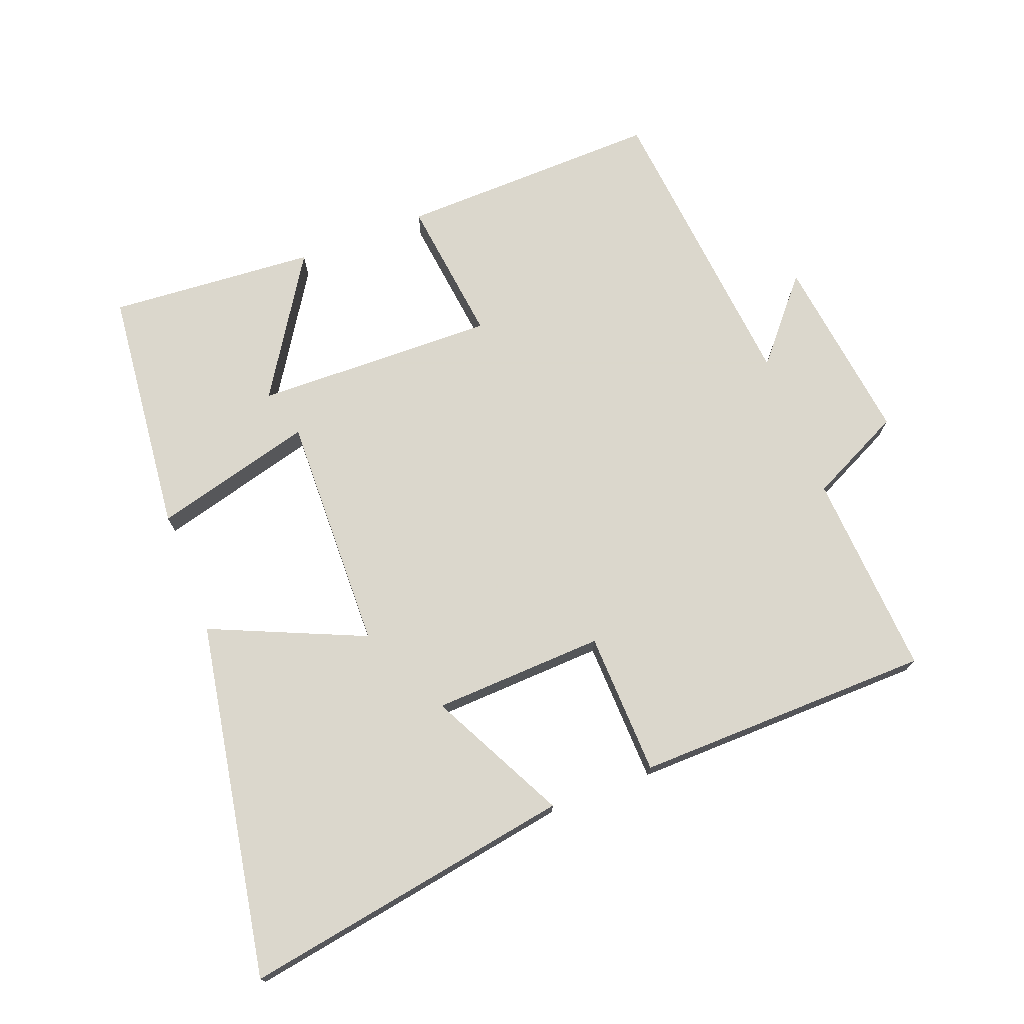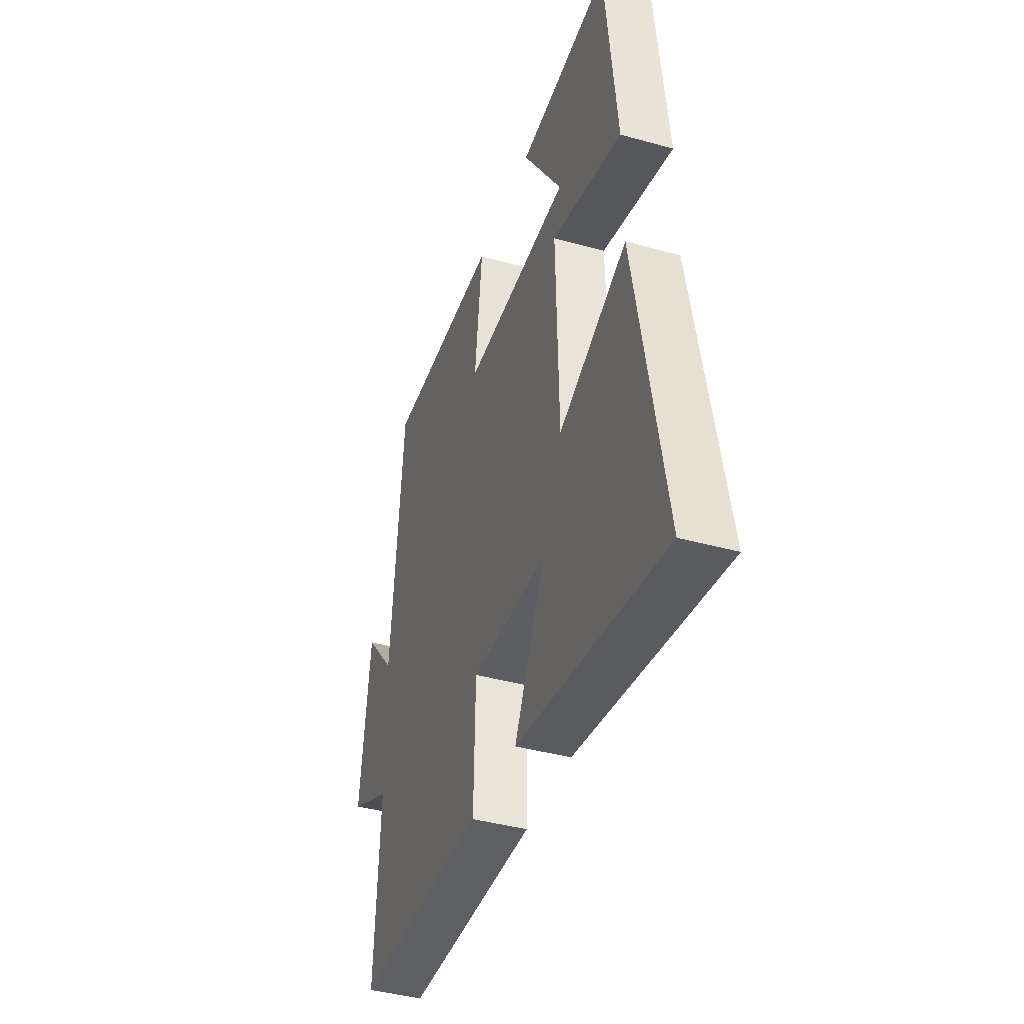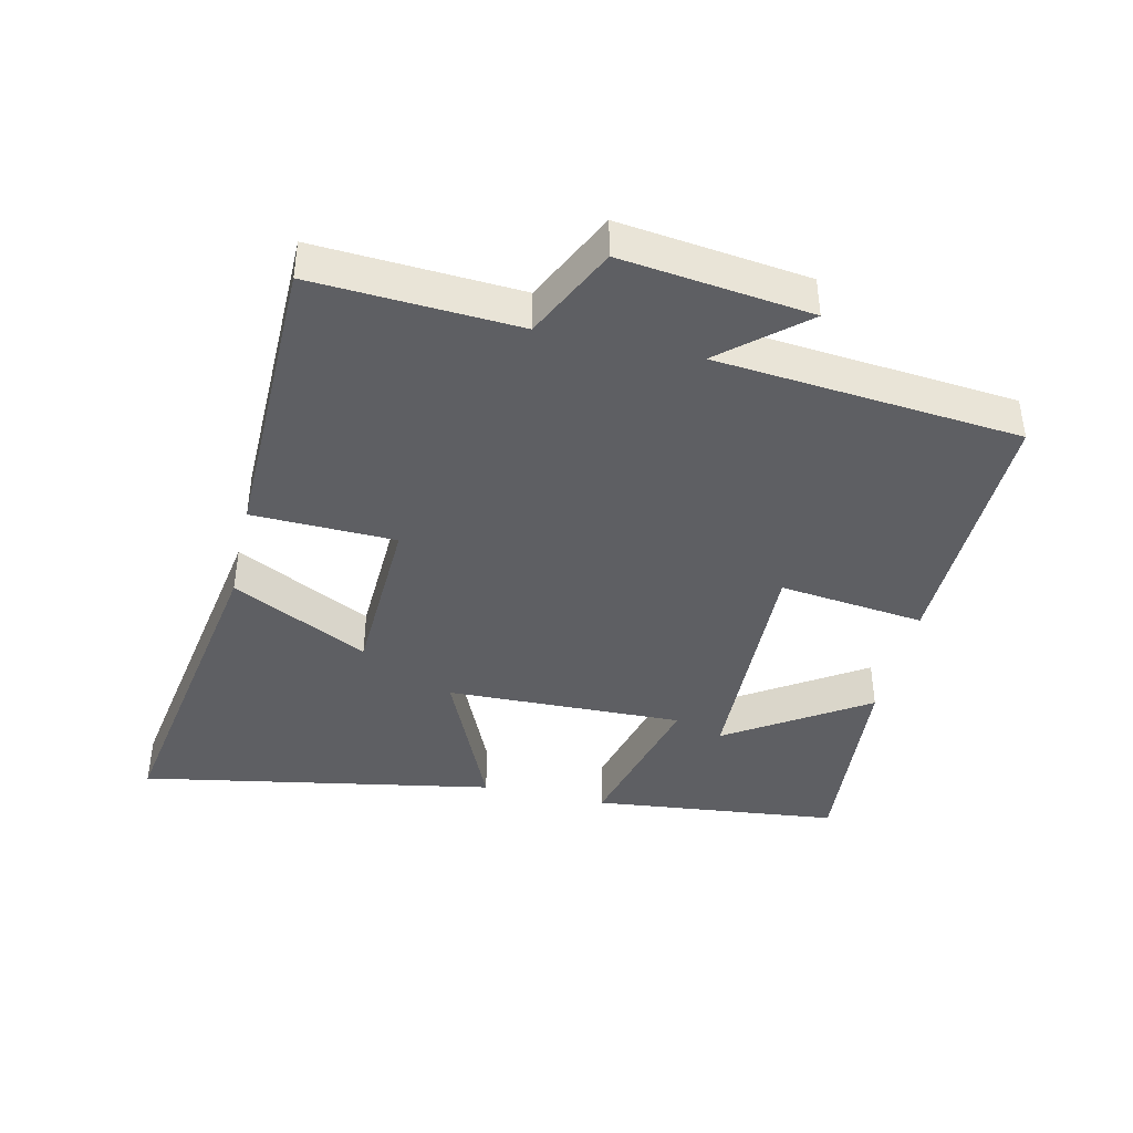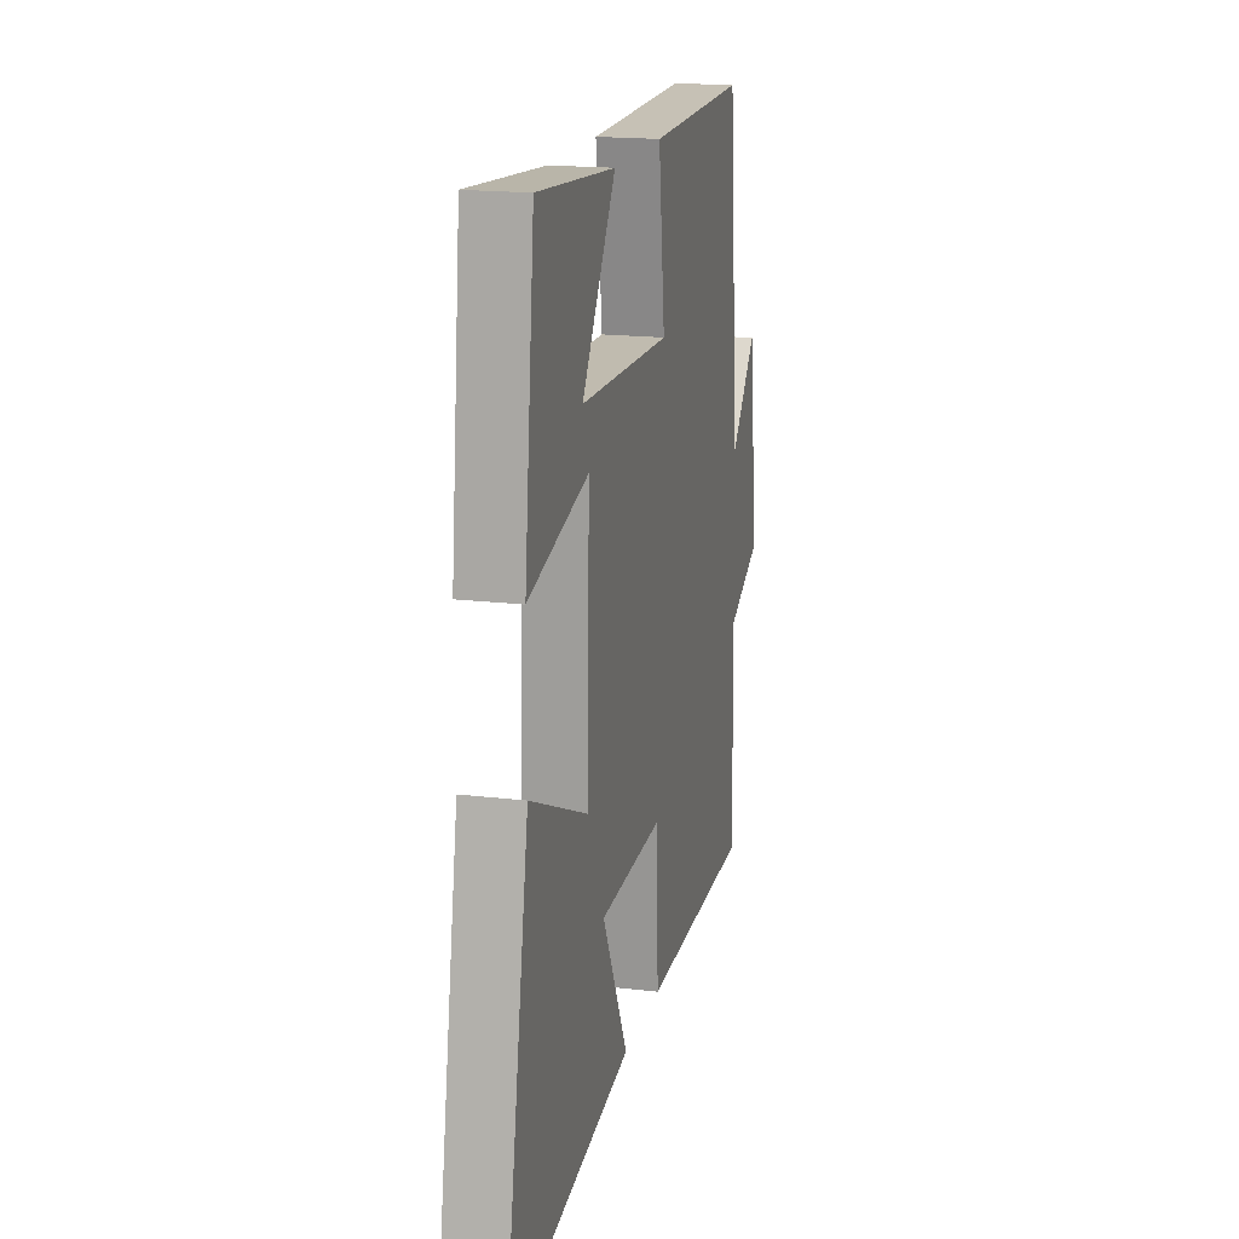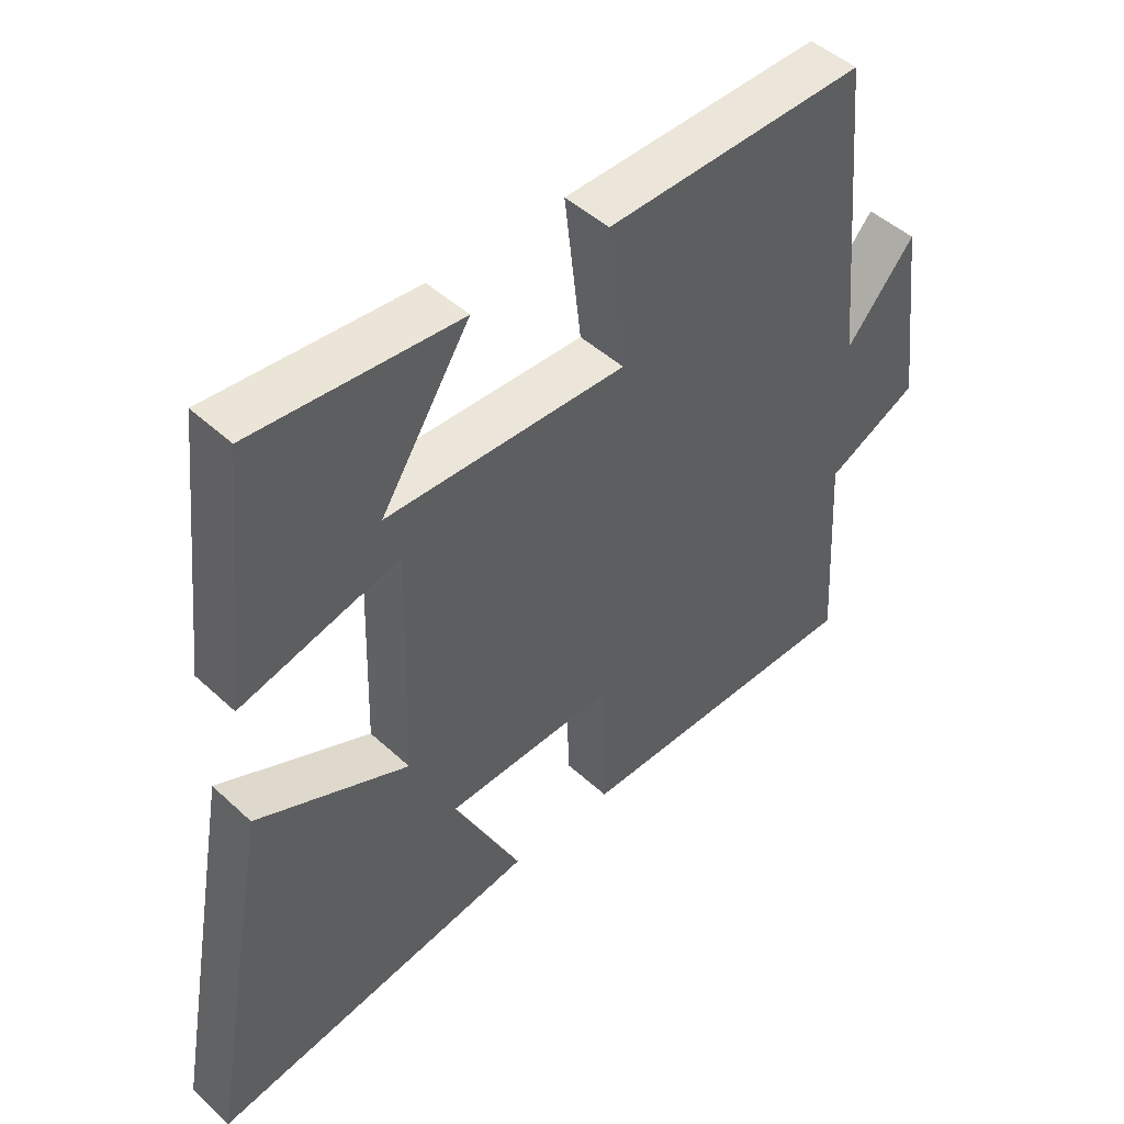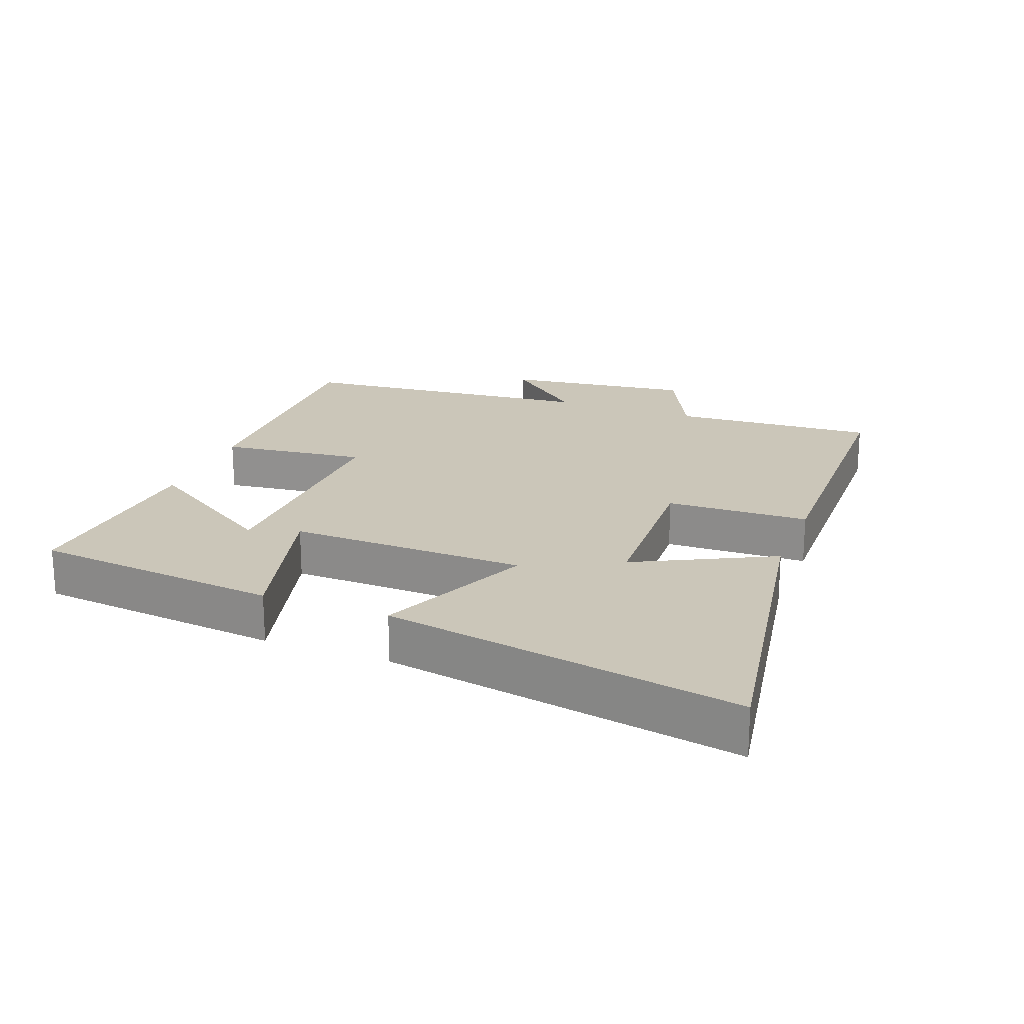
<metadata>
{"format":"obj","ext":"obj","renderer":"f3d","projection":"perspective","resolution":1024,"background":"white","views":[{"elev":73.4,"azim":158.8,"up":"+Y"},{"elev":-41.0,"azim":71.3,"up":"+Z"},{"elev":-41.3,"azim":-102.9,"up":"+Y"},{"elev":17.7,"azim":103.4,"up":"+Z"},{"elev":47.0,"azim":136.1,"up":"+Z"},{"elev":20.9,"azim":110.8,"up":"+Y"}]}
</metadata>
<code>
v 0.459 0.07 0.525
v 0.5 0.07 0.15
v 0.257 0.07 0.213
v 0.267 0.07 -0.147
v 0.5 0.07 -0.044
v 0.598 0.07 -0.583
v 0.094 0.07 -0.5
v 0.198 0.07 -0.293
v -0.062 0.07 -0.283
v -0.068 0.07 -0.5
v -0.518 0.07 -0.494
v -0.5 0.07 -0.184
v -0.641 0.07 -0.116
v -0.605 0.07 0.17
v -0.5 0.07 0.048
v -0.457 0.07 0.508
v -0.059 0.07 0.5
v -0.085 0.07 0.279
v 0.281 0.07 0.289
v 0.145 0.07 0.5
v 0.459 0 0.525
v 0.5 0 0.15
v 0.257 0 0.213
v 0.267 0 -0.147
v 0.5 0 -0.044
v 0.598 0 -0.583
v 0.094 0 -0.5
v 0.198 0 -0.293
v -0.062 0 -0.283
v -0.068 0 -0.5
v -0.518 0 -0.494
v -0.5 0 -0.184
v -0.641 0 -0.116
v -0.605 0 0.17
v -0.5 0 0.048
v -0.457 0 0.508
v -0.059 0 0.5
v -0.085 0 0.279
v 0.281 0 0.289
v 0.145 0 0.5
f 19 20 1 2
f 15 16 17 18
f 15 18 19
f 12 13 14 15
f 12 15 19
f 9 10 11 12
f 8 9 12
f 5 6 7 8
f 4 5 8
f 3 4 8 12
f 19 2 3
f 3 12 19
f 22 21 40 39
f 38 37 36 35
f 39 38 35
f 35 34 33 32
f 39 35 32
f 32 31 30 29
f 32 29 28
f 28 27 26 25
f 28 25 24
f 32 28 24 23
f 23 22 39
f 39 32 23
f 1 21 22 2
f 2 22 23 3
f 3 23 24 4
f 4 24 25 5
f 5 25 26 6
f 6 26 27 7
f 7 27 28 8
f 8 28 29 9
f 9 29 30 10
f 10 30 31 11
f 11 31 32 12
f 12 32 33 13
f 13 33 34 14
f 14 34 35 15
f 15 35 36 16
f 16 36 37 17
f 17 37 38 18
f 18 38 39 19
f 19 39 40 20
f 20 40 21 1

</code>
